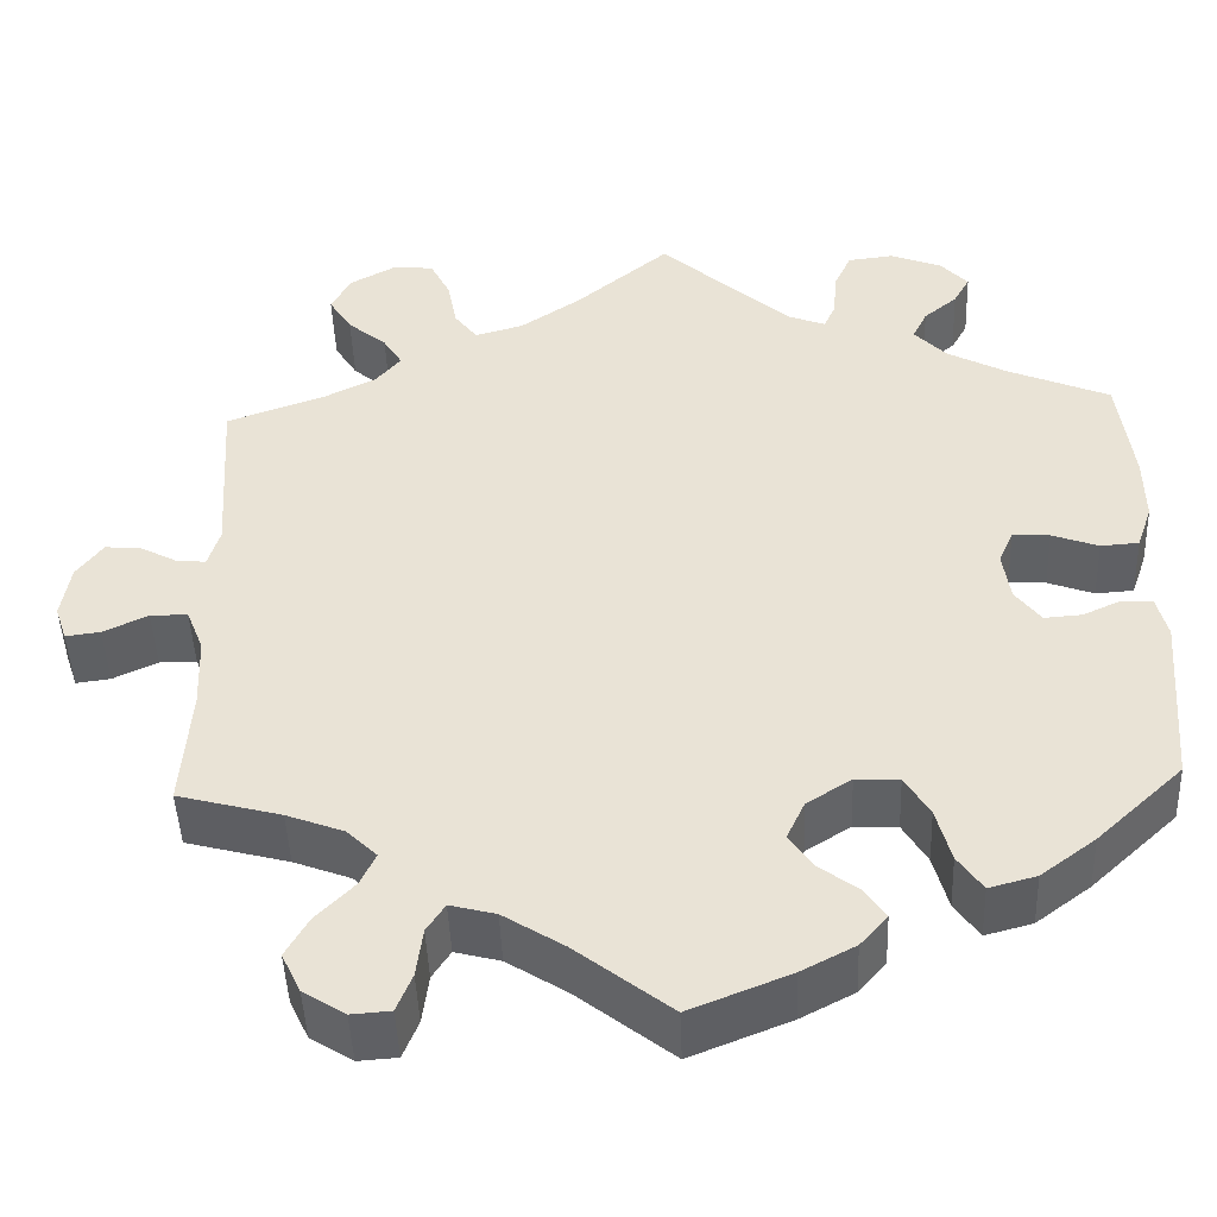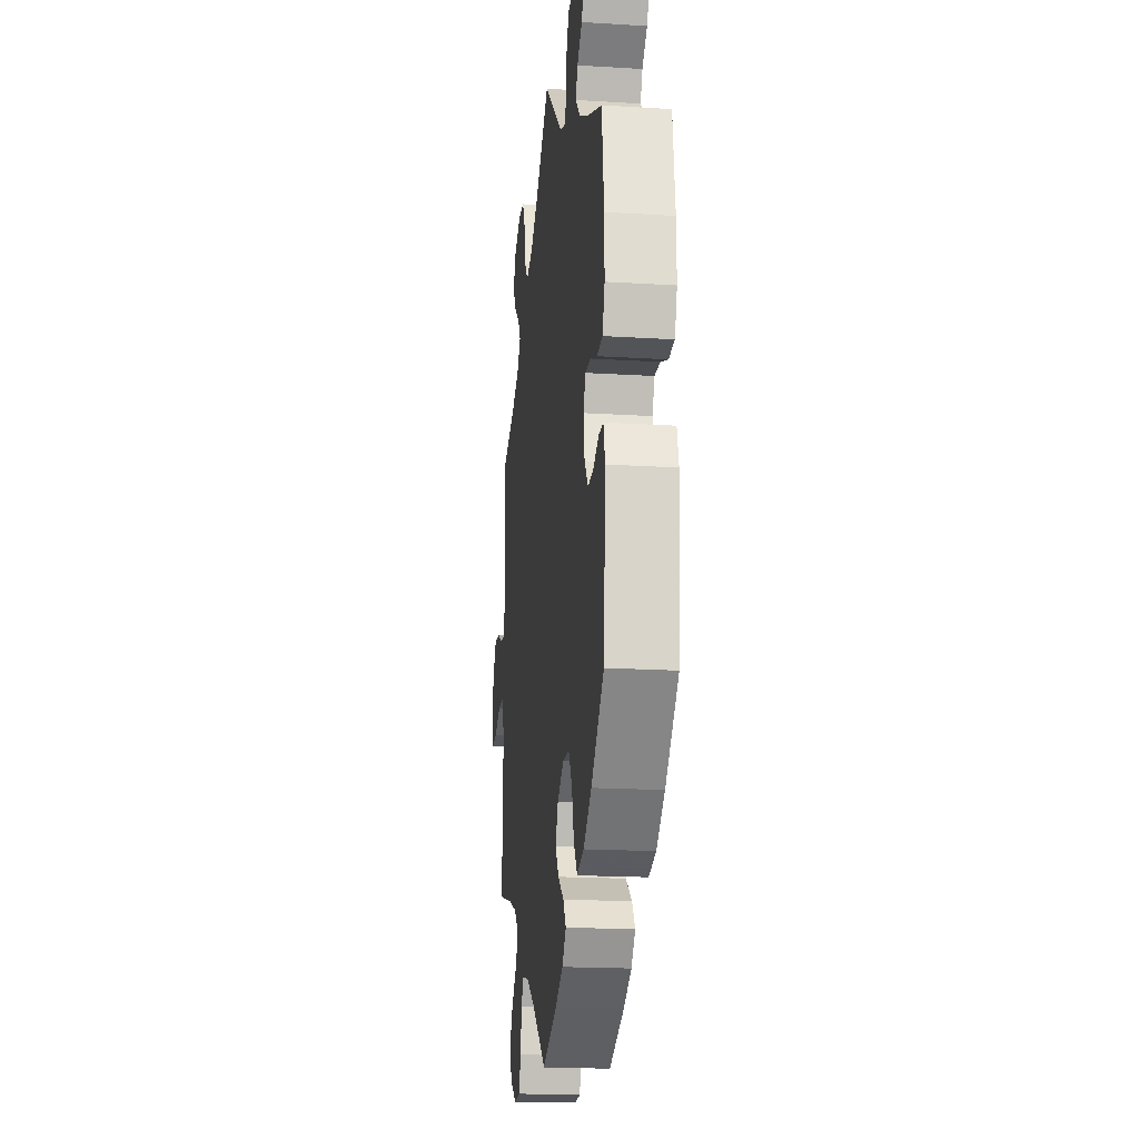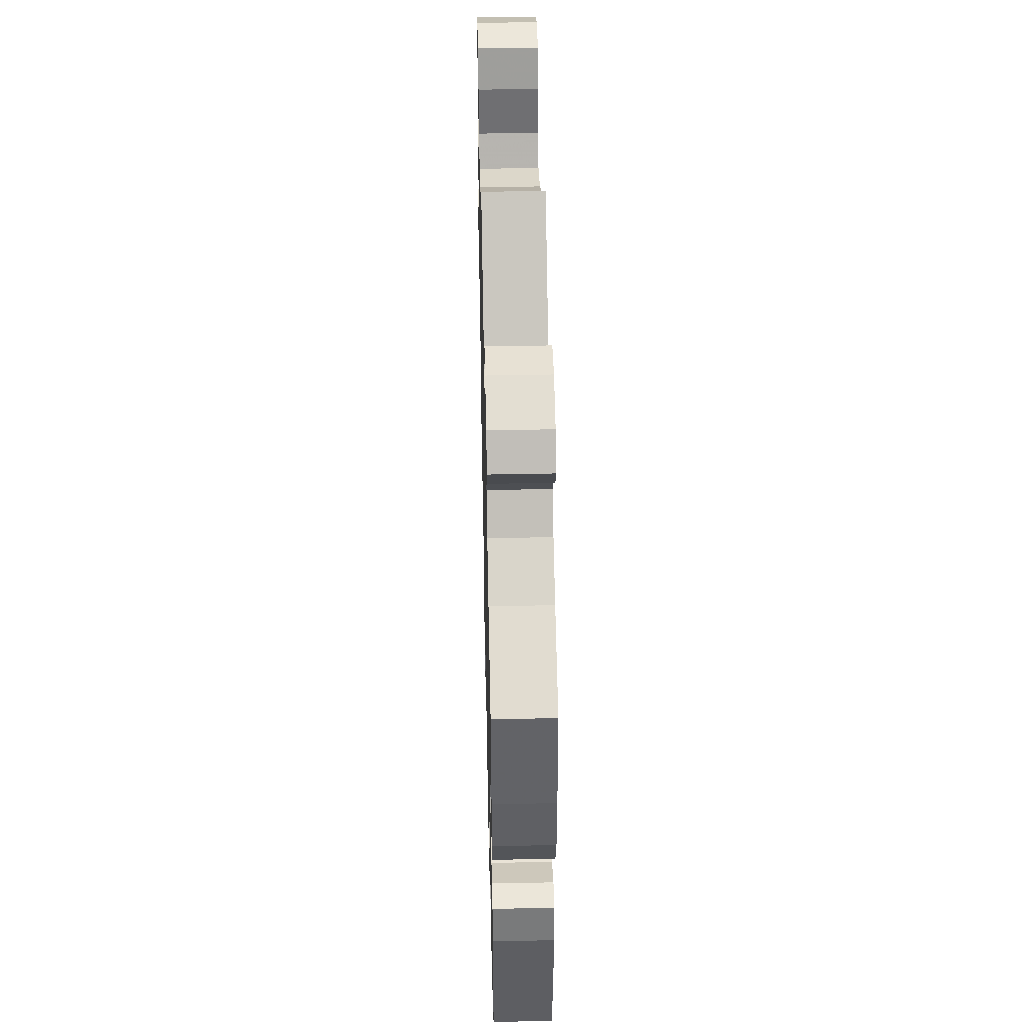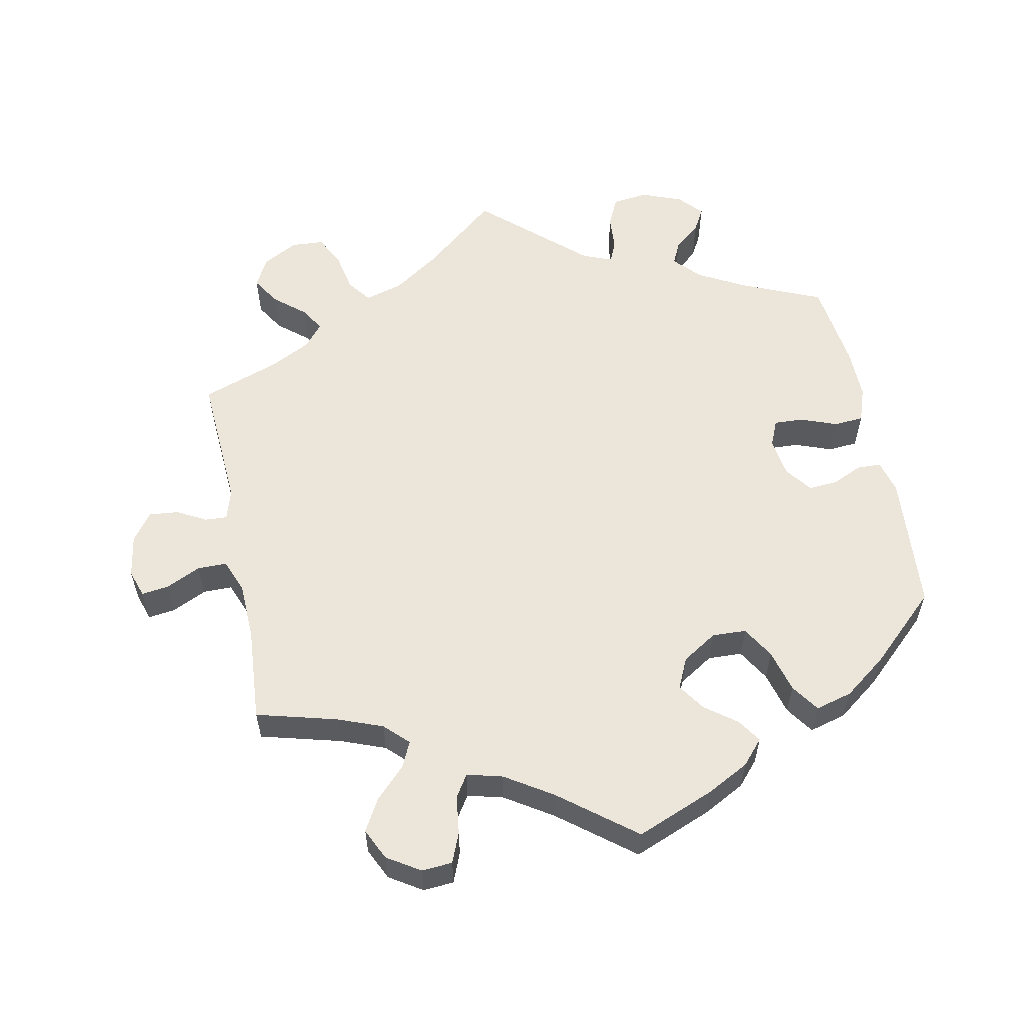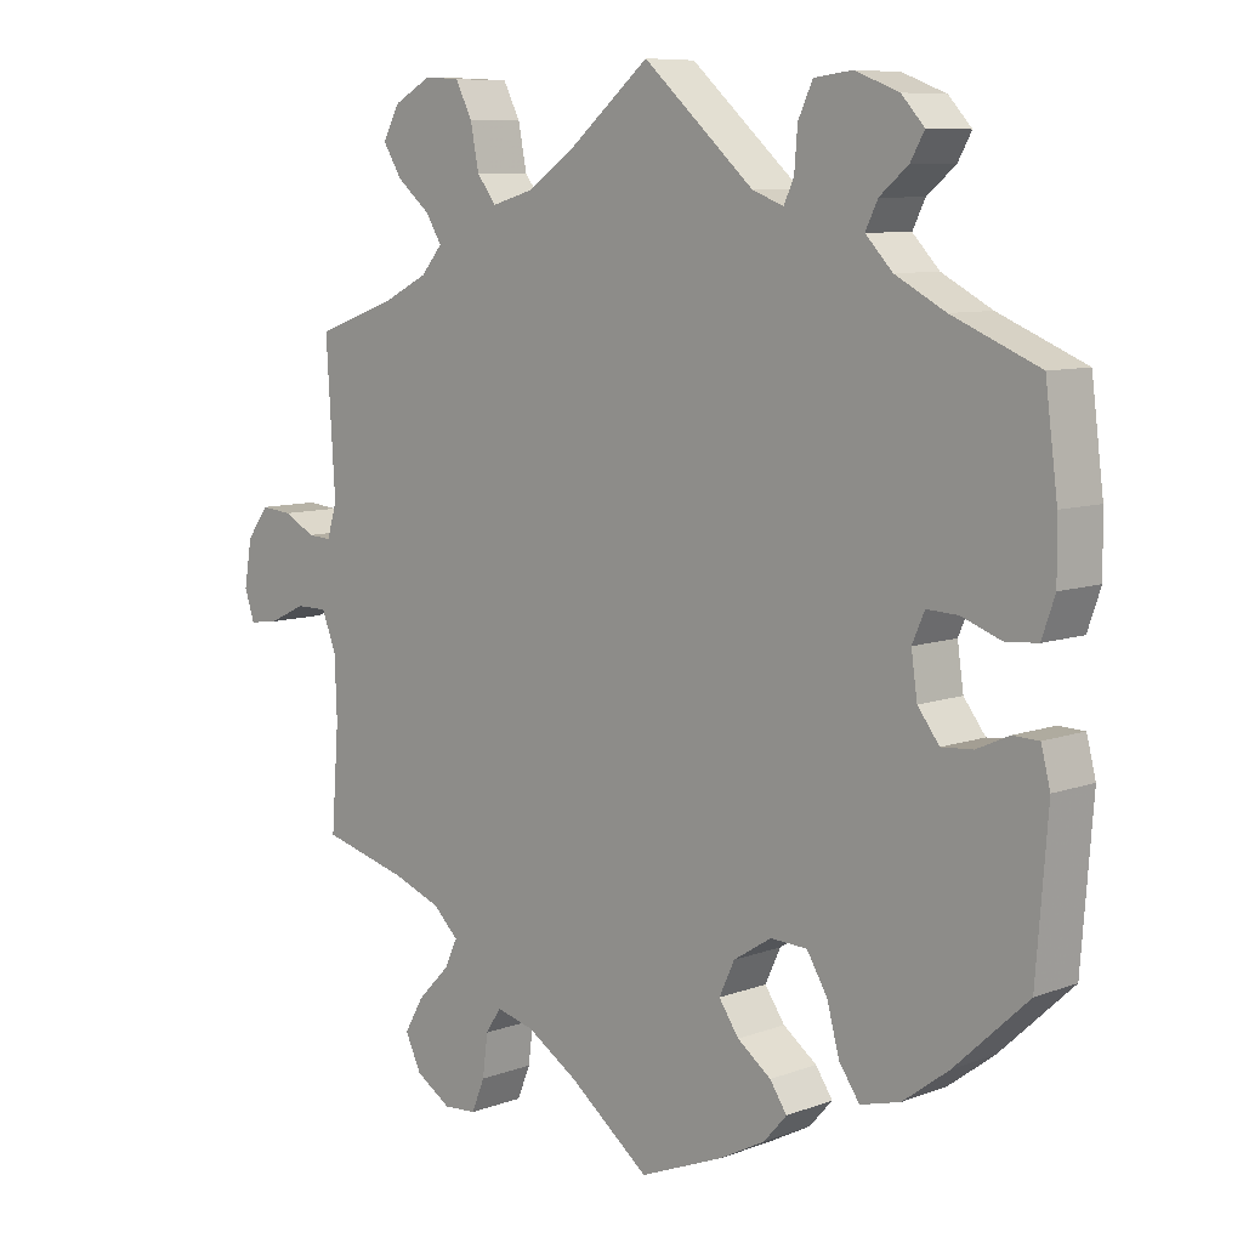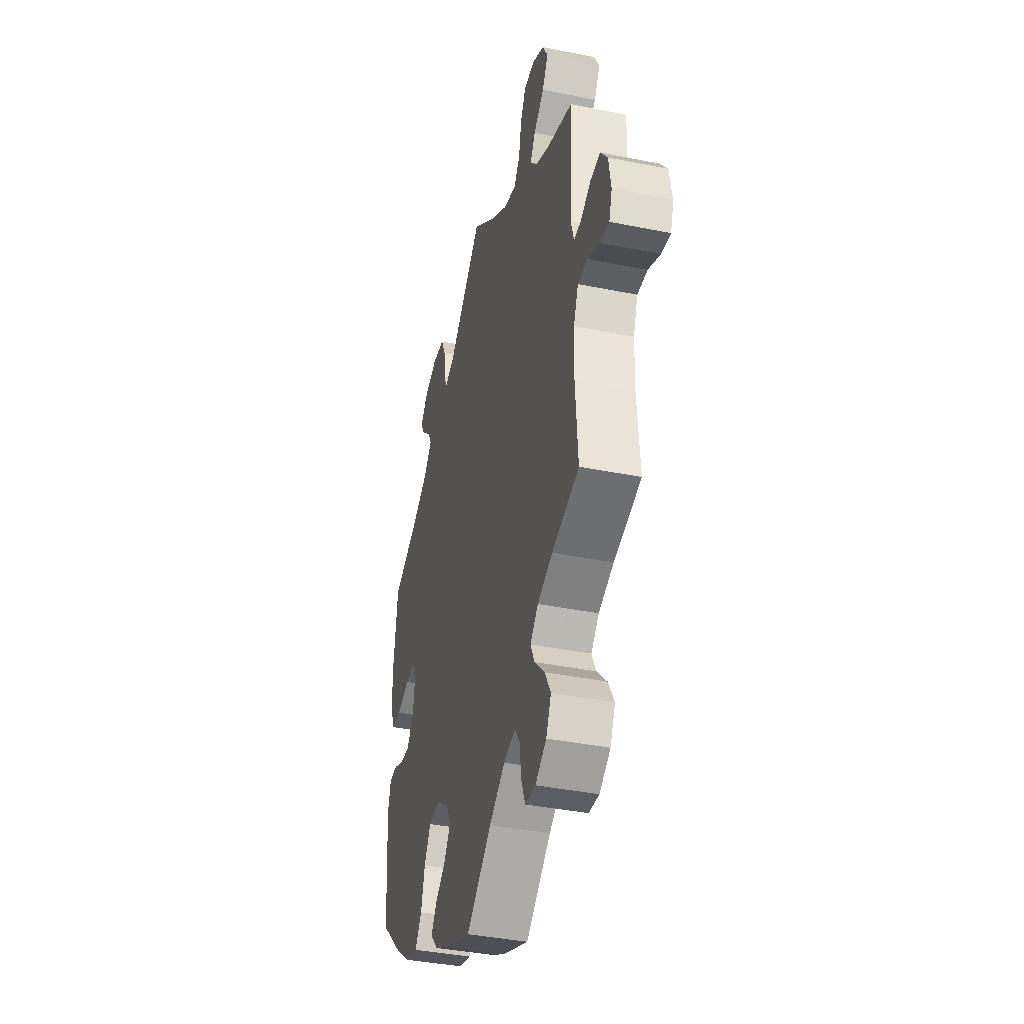
<metadata>
{"format":"obj","ext":"obj","renderer":"f3d","projection":"perspective","resolution":1024,"background":"white","views":[{"elev":-46.3,"azim":-177.8,"up":"+Z"},{"elev":-18.8,"azim":-96.7,"up":"+Z"},{"elev":46.5,"azim":-91.3,"up":"+Z"},{"elev":57.4,"azim":168.7,"up":"+Y"},{"elev":8.3,"azim":-135.4,"up":"+Z"},{"elev":-39.4,"azim":75.9,"up":"+Z"}]}
</metadata>
<code>
v 0.387 0.07 -0.319
v 0.324 0.07 -0.343
v 0.291 0.07 -0.375
v 0.308 0.07 -0.411
v 0.35 0.07 -0.454
v 0.375 0.07 -0.498
v 0.354 0.07 -0.542
v 0.308 0.07 -0.571
v 0.265 0.07 -0.568
v 0.248 0.07 -0.526
v 0.241 0.07 -0.472
v 0.221 0.07 -0.441
v 0.171 0.07 -0.454
v 0.105 0.07 -0.496
v 0 0.07 -0.578
v -0.11 0.07 -0.534
v -0.169 0.07 -0.503
v -0.199 0.07 -0.469
v -0.177 0.07 -0.436
v -0.133 0.07 -0.403
v -0.107 0.07 -0.365
v -0.127 0.07 -0.322
v -0.176 0.07 -0.291
v -0.224 0.07 -0.293
v -0.251 0.07 -0.338
v -0.267 0.07 -0.398
v -0.294 0.07 -0.437
v -0.346 0.07 -0.423
v -0.406 0.07 -0.378
v -0.501 0.07 -0.289
v -0.516 0.07 -0.095
v -0.504 0.07 -0.048
v -0.47 0.07 -0.047
v -0.428 0.07 -0.066
v -0.387 0.07 -0.069
v -0.359 0.07 -0.032
v -0.351 0.07 0.023
v -0.367 0.07 0.06
v -0.408 0.07 0.058
v -0.459 0.07 0.039
v -0.501 0.07 0.042
v -0.518 0.07 0.091
v -0.517 0.07 0.165
v -0.501 0.07 0.289
v -0.388 0.07 0.337
v -0.323 0.07 0.372
v -0.288 0.07 0.409
v -0.304 0.07 0.442
v -0.341 0.07 0.473
v -0.359 0.07 0.505
v -0.329 0.07 0.538
v -0.272 0.07 0.56
v -0.222 0.07 0.554
v -0.203 0.07 0.513
v -0.199 0.07 0.462
v -0.186 0.07 0.433
v -0.145 0.07 0.449
v -0.001 0.07 0.578
v 0.102 0.07 0.492
v 0.168 0.07 0.447
v 0.221 0.07 0.432
v 0.246 0.07 0.465
v 0.257 0.07 0.521
v 0.279 0.07 0.564
v 0.325 0.07 0.567
v 0.374 0.07 0.54
v 0.396 0.07 0.499
v 0.371 0.07 0.459
v 0.328 0.07 0.423
v 0.307 0.07 0.389
v 0.335 0.07 0.356
v 0.393 0.07 0.327
v 0.5 0.07 0.289
v 0.488 0.07 0.097
v 0.501 0.07 0.054
v 0.532 0.07 0.056
v 0.573 0.07 0.078
v 0.614 0.07 0.082
v 0.643 0.07 0.043
v 0.653 0.07 -0.017
v 0.64 0.07 -0.056
v 0.602 0.07 -0.051
v 0.553 0.07 -0.028
v 0.512 0.07 -0.028
v 0.493 0.07 -0.076
v 0.49 0.07 -0.156
v 0.5 0.07 -0.289
v 0.387 0 -0.319
v 0.324 0 -0.343
v 0.291 0 -0.375
v 0.308 0 -0.411
v 0.35 0 -0.454
v 0.375 0 -0.498
v 0.354 0 -0.542
v 0.308 0 -0.571
v 0.265 0 -0.568
v 0.248 0 -0.526
v 0.241 0 -0.472
v 0.221 0 -0.441
v 0.171 0 -0.454
v 0.105 0 -0.496
v 0 0 -0.578
v -0.11 0 -0.534
v -0.169 0 -0.503
v -0.199 0 -0.469
v -0.177 0 -0.436
v -0.133 0 -0.403
v -0.107 0 -0.365
v -0.127 0 -0.322
v -0.176 0 -0.291
v -0.224 0 -0.293
v -0.251 0 -0.338
v -0.267 0 -0.398
v -0.294 0 -0.437
v -0.346 0 -0.423
v -0.406 0 -0.378
v -0.501 0 -0.289
v -0.516 0 -0.095
v -0.504 0 -0.048
v -0.47 0 -0.047
v -0.428 0 -0.066
v -0.387 0 -0.069
v -0.359 0 -0.032
v -0.351 0 0.023
v -0.367 0 0.06
v -0.408 0 0.058
v -0.459 0 0.039
v -0.501 0 0.042
v -0.518 0 0.091
v -0.517 0 0.165
v -0.501 0 0.289
v -0.388 0 0.337
v -0.323 0 0.372
v -0.288 0 0.409
v -0.304 0 0.442
v -0.341 0 0.473
v -0.359 0 0.505
v -0.329 0 0.538
v -0.272 0 0.56
v -0.222 0 0.554
v -0.203 0 0.513
v -0.199 0 0.462
v -0.186 0 0.433
v -0.145 0 0.449
v -0.001 0 0.578
v 0.102 0 0.492
v 0.168 0 0.447
v 0.221 0 0.432
v 0.246 0 0.465
v 0.257 0 0.521
v 0.279 0 0.564
v 0.325 0 0.567
v 0.374 0 0.54
v 0.396 0 0.499
v 0.371 0 0.459
v 0.328 0 0.423
v 0.307 0 0.389
v 0.335 0 0.356
v 0.393 0 0.327
v 0.5 0 0.289
v 0.488 0 0.097
v 0.501 0 0.054
v 0.532 0 0.056
v 0.573 0 0.078
v 0.614 0 0.082
v 0.643 0 0.043
v 0.653 0 -0.017
v 0.64 0 -0.056
v 0.602 0 -0.051
v 0.553 0 -0.028
v 0.512 0 -0.028
v 0.493 0 -0.076
v 0.49 0 -0.156
v 0.5 0 -0.289
f 86 87 1
f 85 86 1 2
f 84 85 2 3
f 80 81 82 83
f 80 83 84
f 79 80 84
f 76 77 78 79
f 75 76 79 84
f 74 75 84 3
f 72 73 74 3
f 66 67 68 69
f 66 69 70
f 65 66 70
f 62 63 64 65
f 61 62 65 70
f 60 61 70 71
f 57 58 59
f 56 57 59 60
f 52 53 54 55
f 52 55 56
f 51 52 56
f 48 49 50 51
f 47 48 51 56
f 46 47 56 60
f 42 43 44 45
f 39 40 41 42
f 38 39 42 45
f 37 38 45 46
f 31 32 33 34
f 31 34 35
f 30 31 35
f 29 30 35 36
f 25 26 27 28
f 24 25 28 29
f 17 18 19 20
f 17 20 21
f 14 15 16 17
f 13 14 17 21
f 12 13 21 22
f 8 9 10 11
f 8 11 12
f 7 8 12
f 4 5 6 7
f 3 4 7 12
f 71 72 3 12
f 37 46 60 71
f 24 29 36 37
f 23 24 37 71
f 12 22 23 71
f 88 174 173
f 89 88 173 172
f 90 89 172 171
f 170 169 168 167
f 171 170 167
f 171 167 166
f 166 165 164 163
f 171 166 163 162
f 90 171 162 161
f 90 161 160 159
f 156 155 154 153
f 157 156 153
f 157 153 152
f 152 151 150 149
f 157 152 149 148
f 158 157 148 147
f 146 145 144
f 147 146 144 143
f 142 141 140 139
f 143 142 139
f 143 139 138
f 138 137 136 135
f 143 138 135 134
f 147 143 134 133
f 132 131 130 129
f 129 128 127 126
f 132 129 126 125
f 133 132 125 124
f 121 120 119 118
f 122 121 118
f 122 118 117
f 123 122 117 116
f 115 114 113 112
f 116 115 112 111
f 107 106 105 104
f 108 107 104
f 104 103 102 101
f 108 104 101 100
f 109 108 100 99
f 98 97 96 95
f 99 98 95
f 99 95 94
f 94 93 92 91
f 99 94 91 90
f 99 90 159 158
f 158 147 133 124
f 124 123 116 111
f 158 124 111 110
f 158 110 109 99
f 1 88 89 2
f 2 89 90 3
f 3 90 91 4
f 4 91 92 5
f 5 92 93 6
f 6 93 94 7
f 7 94 95 8
f 8 95 96 9
f 9 96 97 10
f 10 97 98 11
f 11 98 99 12
f 12 99 100 13
f 13 100 101 14
f 14 101 102 15
f 15 102 103 16
f 16 103 104 17
f 17 104 105 18
f 18 105 106 19
f 19 106 107 20
f 20 107 108 21
f 21 108 109 22
f 22 109 110 23
f 23 110 111 24
f 24 111 112 25
f 25 112 113 26
f 26 113 114 27
f 27 114 115 28
f 28 115 116 29
f 29 116 117 30
f 30 117 118 31
f 31 118 119 32
f 32 119 120 33
f 33 120 121 34
f 34 121 122 35
f 35 122 123 36
f 36 123 124 37
f 37 124 125 38
f 38 125 126 39
f 39 126 127 40
f 40 127 128 41
f 41 128 129 42
f 42 129 130 43
f 43 130 131 44
f 44 131 132 45
f 45 132 133 46
f 46 133 134 47
f 47 134 135 48
f 48 135 136 49
f 49 136 137 50
f 50 137 138 51
f 51 138 139 52
f 52 139 140 53
f 53 140 141 54
f 54 141 142 55
f 55 142 143 56
f 56 143 144 57
f 57 144 145 58
f 58 145 146 59
f 59 146 147 60
f 60 147 148 61
f 61 148 149 62
f 62 149 150 63
f 63 150 151 64
f 64 151 152 65
f 65 152 153 66
f 66 153 154 67
f 67 154 155 68
f 68 155 156 69
f 69 156 157 70
f 70 157 158 71
f 71 158 159 72
f 72 159 160 73
f 73 160 161 74
f 74 161 162 75
f 75 162 163 76
f 76 163 164 77
f 77 164 165 78
f 78 165 166 79
f 79 166 167 80
f 80 167 168 81
f 81 168 169 82
f 82 169 170 83
f 83 170 171 84
f 84 171 172 85
f 85 172 173 86
f 86 173 174 87
f 87 174 88 1

</code>
